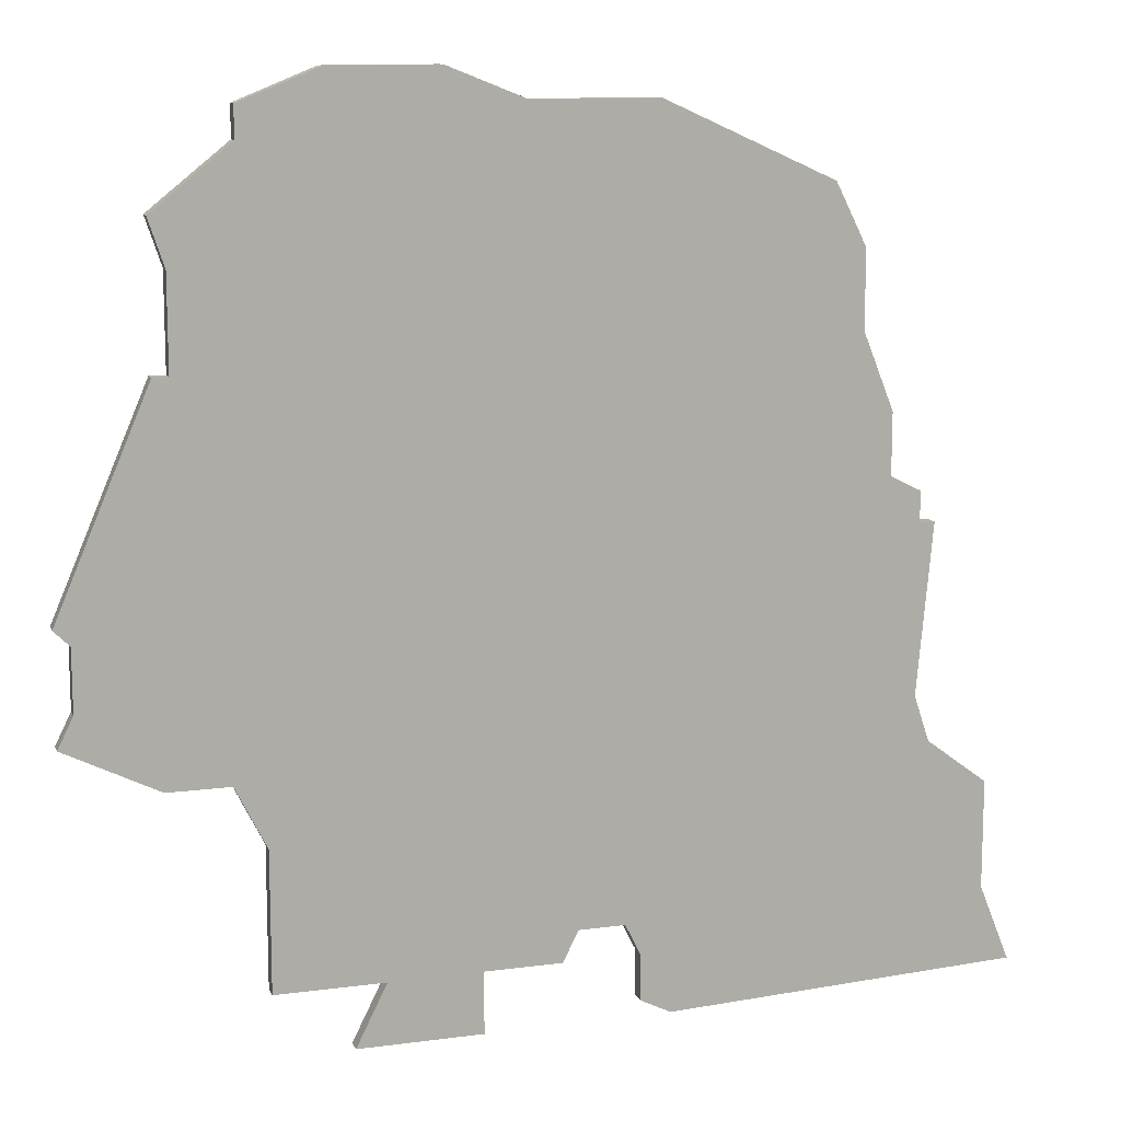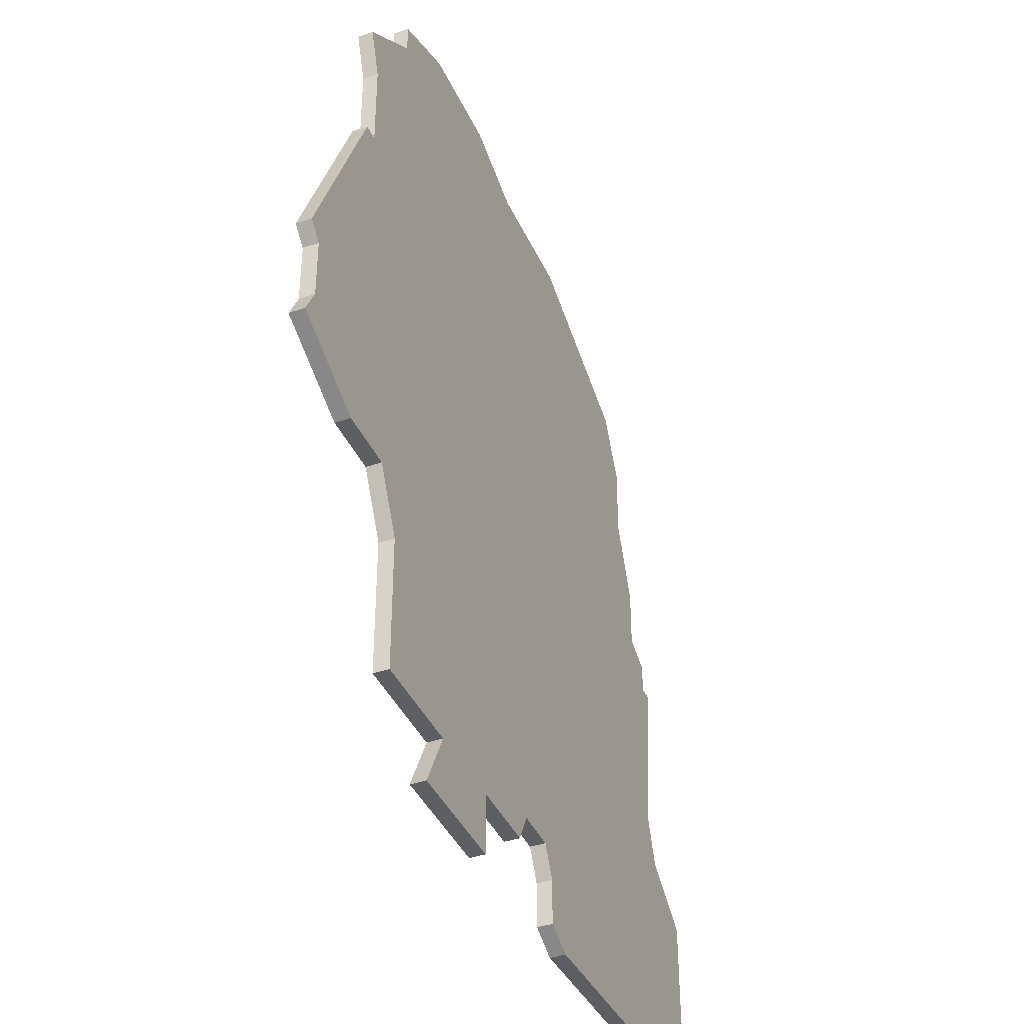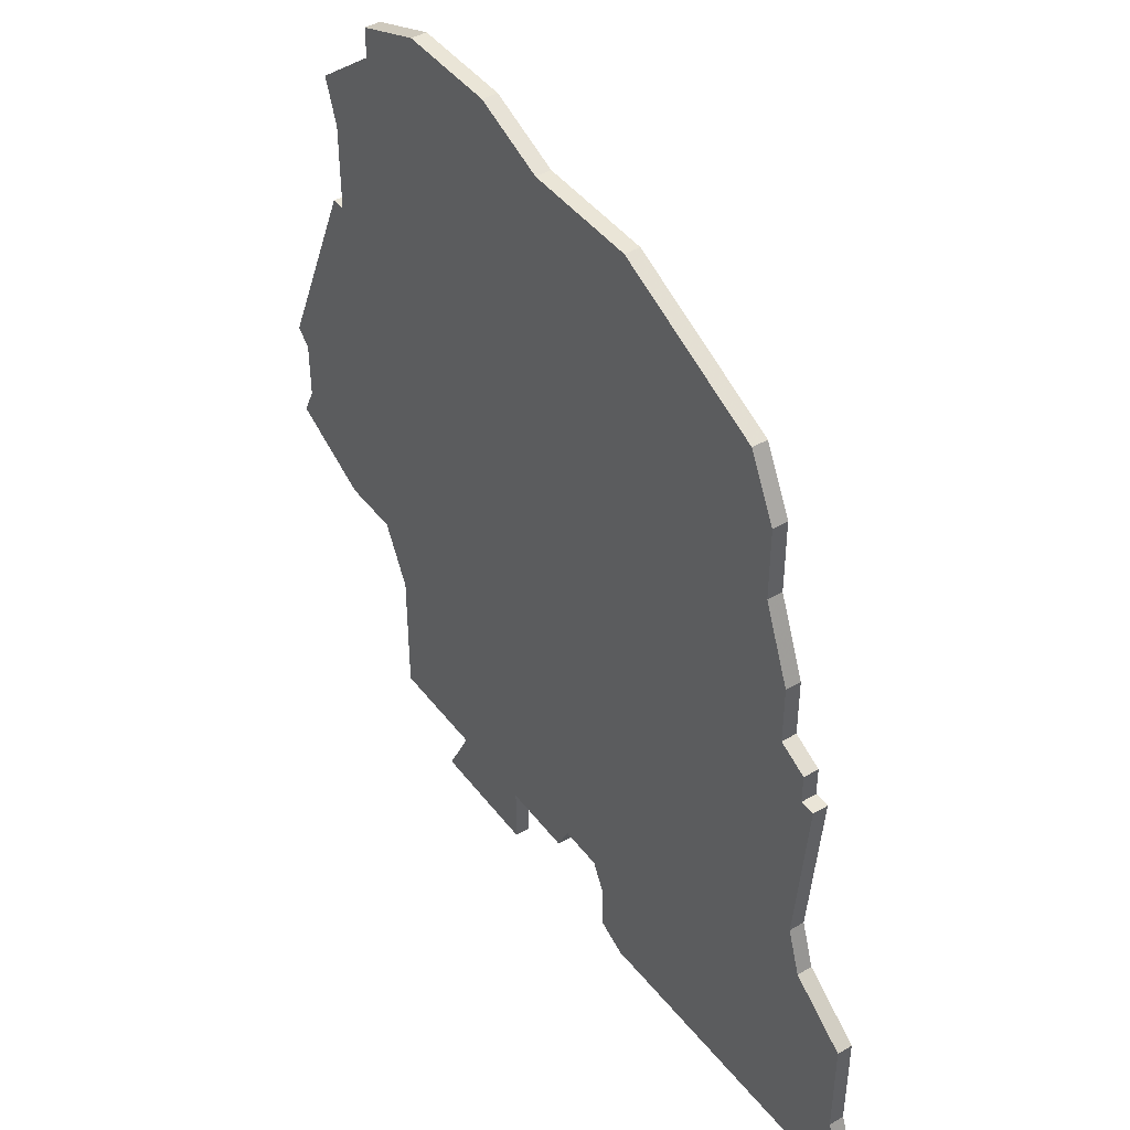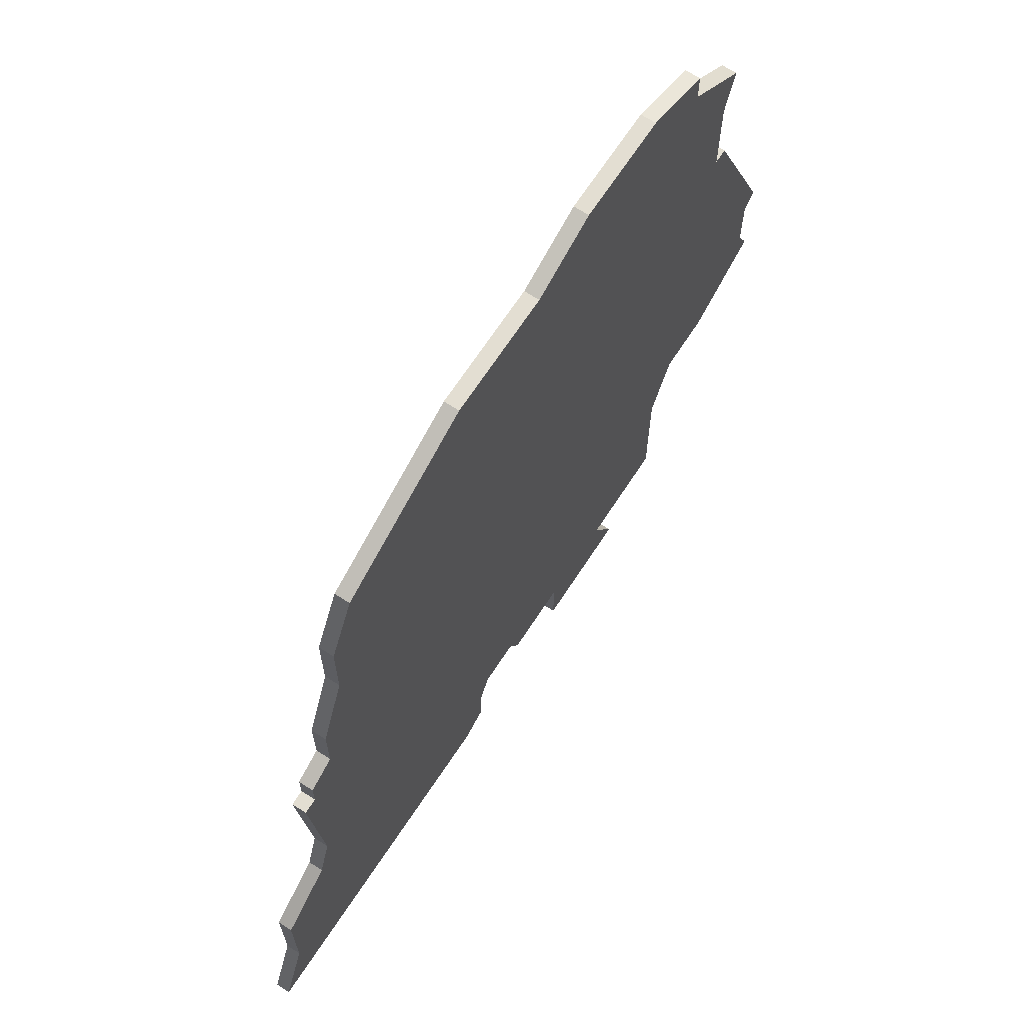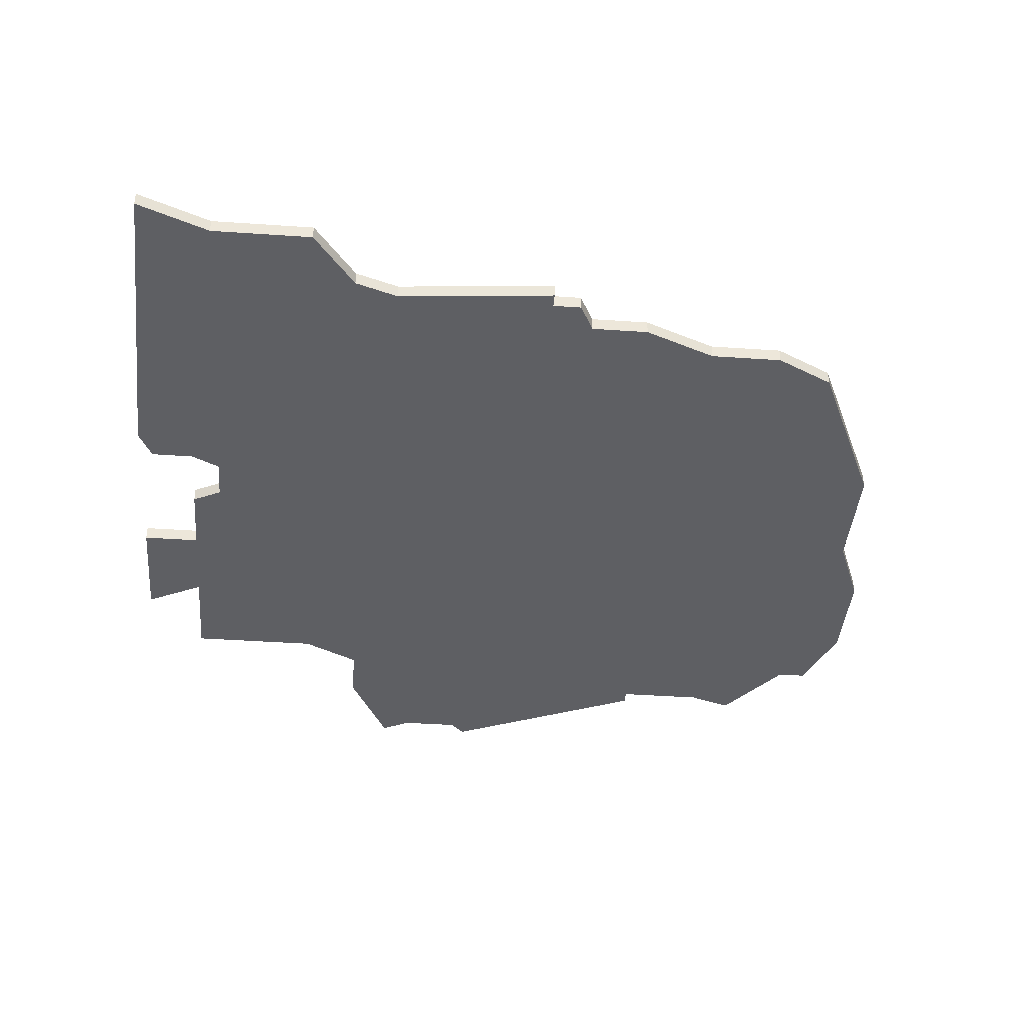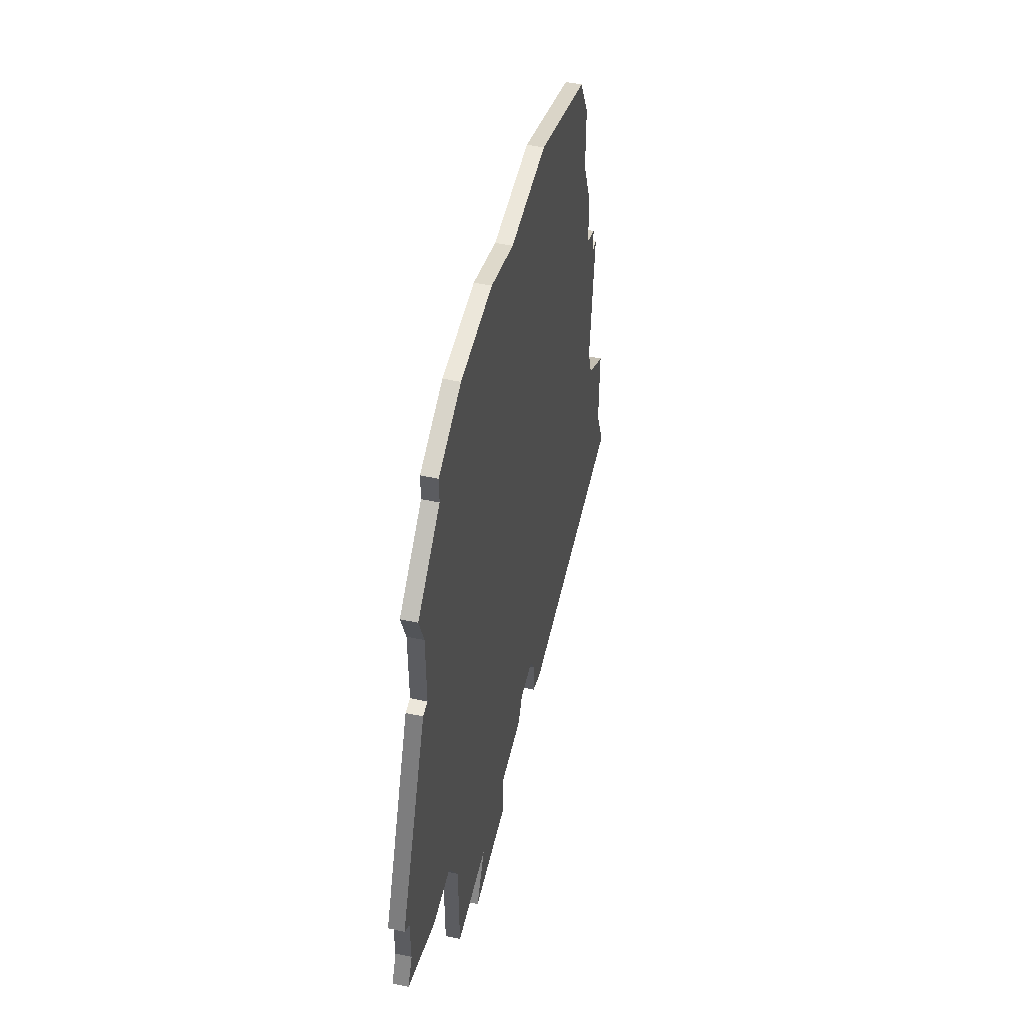
<metadata>
{"format":"obj","ext":"obj","renderer":"f3d","projection":"perspective","resolution":1024,"background":"white","views":[{"elev":12.1,"azim":-17.5,"up":"+Y"},{"elev":-40.0,"azim":-67.2,"up":"+Y"},{"elev":44.2,"azim":55.4,"up":"+Y"},{"elev":67.4,"azim":123.0,"up":"+Y"},{"elev":-40.9,"azim":85.2,"up":"+Z"},{"elev":52.4,"azim":-77.0,"up":"+Y"}]}
</metadata>
<code>
v 3596 -459 0
v 3590 -473 0
v 3591 -474 0
v 3591 -478 0
v 3590 -480 0
v 3592 -481 0
v 3596 -483 0
v 3600 -483 0
v 3602 -487 0
v 3602 -496 0
v 3609 -496 0
v 3607 -500 0
v 3615 -500 0
v 3615 -496 0
v 3620 -496 0
v 3621 -494 0
v 3624 -494 0
v 3625 -496 0
v 3625 -499 0
v 3627 -500 0
v 3650 -499 0
v 3648 -494 0
v 3648 -487 0
v 3644 -484 0
v 3643 -481 0
v 3644 -470 0
v 3643 -470 0
v 3643 -468 0
v 3641 -467 0
v 3641 -463 0
v 3639 -458 0
v 3639 -453 0
v 3637 -449 0
v 3626 -444 0
v 3618 -444 0
v 3613 -442 0
v 3606 -442 0
v 3601 -444 0
v 3601 -446 0
v 3596 -450 0
v 3597 -453 0
v 3597 -459 0
v 3596 -459 1
v 3590 -473 1
v 3591 -474 1
v 3591 -478 1
v 3590 -480 1
v 3592 -481 1
v 3596 -483 1
v 3600 -483 1
v 3602 -487 1
v 3602 -496 1
v 3609 -496 1
v 3607 -500 1
v 3615 -500 1
v 3615 -496 1
v 3620 -496 1
v 3621 -494 1
v 3624 -494 1
v 3625 -496 1
v 3625 -499 1
v 3627 -500 1
v 3650 -499 1
v 3648 -494 1
v 3648 -487 1
v 3644 -484 1
v 3643 -481 1
v 3644 -470 1
v 3643 -470 1
v 3643 -468 1
v 3641 -467 1
v 3641 -463 1
v 3639 -458 1
v 3639 -453 1
v 3637 -449 1
v 3626 -444 1
v 3618 -444 1
v 3613 -442 1
v 3606 -442 1
v 3601 -444 1
v 3601 -446 1
v 3596 -450 1
v 3597 -453 1
v 3597 -459 1
f 2 1 42
f 6 5 4
f 8 7 6
f 11 10 9
f 13 12 11
f 16 15 14
f 20 19 18
f 22 21 20
f 24 23 22
f 27 26 25
f 29 28 27
f 31 30 29
f 33 32 31
f 35 34 33
f 37 36 35
f 39 38 37
f 41 40 39
f 3 2 42
f 6 4 3
f 11 9 8
f 14 13 11
f 22 20 18
f 29 27 25
f 35 33 31
f 39 37 35
f 42 41 39
f 6 3 42
f 14 11 8
f 22 18 17
f 31 29 25
f 39 35 31
f 6 42 39
f 16 14 8
f 24 22 17
f 39 31 25
f 8 6 39
f 17 16 8
f 25 24 17
f 8 39 25
f 25 17 8
f 84 43 44
f 46 47 48
f 48 49 50
f 51 52 53
f 53 54 55
f 56 57 58
f 60 61 62
f 62 63 64
f 64 65 66
f 67 68 69
f 69 70 71
f 71 72 73
f 73 74 75
f 75 76 77
f 77 78 79
f 79 80 81
f 81 82 83
f 84 44 45
f 45 46 48
f 50 51 53
f 53 55 56
f 60 62 64
f 67 69 71
f 73 75 77
f 77 79 81
f 81 83 84
f 84 45 48
f 50 53 56
f 59 60 64
f 67 71 73
f 73 77 81
f 81 84 48
f 50 56 58
f 59 64 66
f 67 73 81
f 81 48 50
f 50 58 59
f 59 66 67
f 67 81 50
f 50 59 67
f 44 43 2
f 2 43 1
f 45 44 3
f 3 44 2
f 46 45 4
f 4 45 3
f 47 46 5
f 5 46 4
f 48 47 6
f 6 47 5
f 49 48 7
f 7 48 6
f 50 49 8
f 8 49 7
f 51 50 9
f 9 50 8
f 52 51 10
f 10 51 9
f 53 52 11
f 11 52 10
f 54 53 12
f 12 53 11
f 55 54 13
f 13 54 12
f 56 55 14
f 14 55 13
f 57 56 15
f 15 56 14
f 58 57 16
f 16 57 15
f 59 58 17
f 17 58 16
f 60 59 18
f 18 59 17
f 61 60 19
f 19 60 18
f 62 61 20
f 20 61 19
f 63 62 21
f 21 62 20
f 64 63 22
f 22 63 21
f 65 64 23
f 23 64 22
f 66 65 24
f 24 65 23
f 67 66 25
f 25 66 24
f 68 67 26
f 26 67 25
f 69 68 27
f 27 68 26
f 70 69 28
f 28 69 27
f 71 70 29
f 29 70 28
f 72 71 30
f 30 71 29
f 73 72 31
f 31 72 30
f 74 73 32
f 32 73 31
f 75 74 33
f 33 74 32
f 76 75 34
f 34 75 33
f 77 76 35
f 35 76 34
f 78 77 36
f 36 77 35
f 79 78 37
f 37 78 36
f 80 79 38
f 38 79 37
f 81 80 39
f 39 80 38
f 82 81 40
f 40 81 39
f 83 82 41
f 41 82 40
f 43 84 1
f 1 84 42
f 84 83 42
f 42 83 41

</code>
